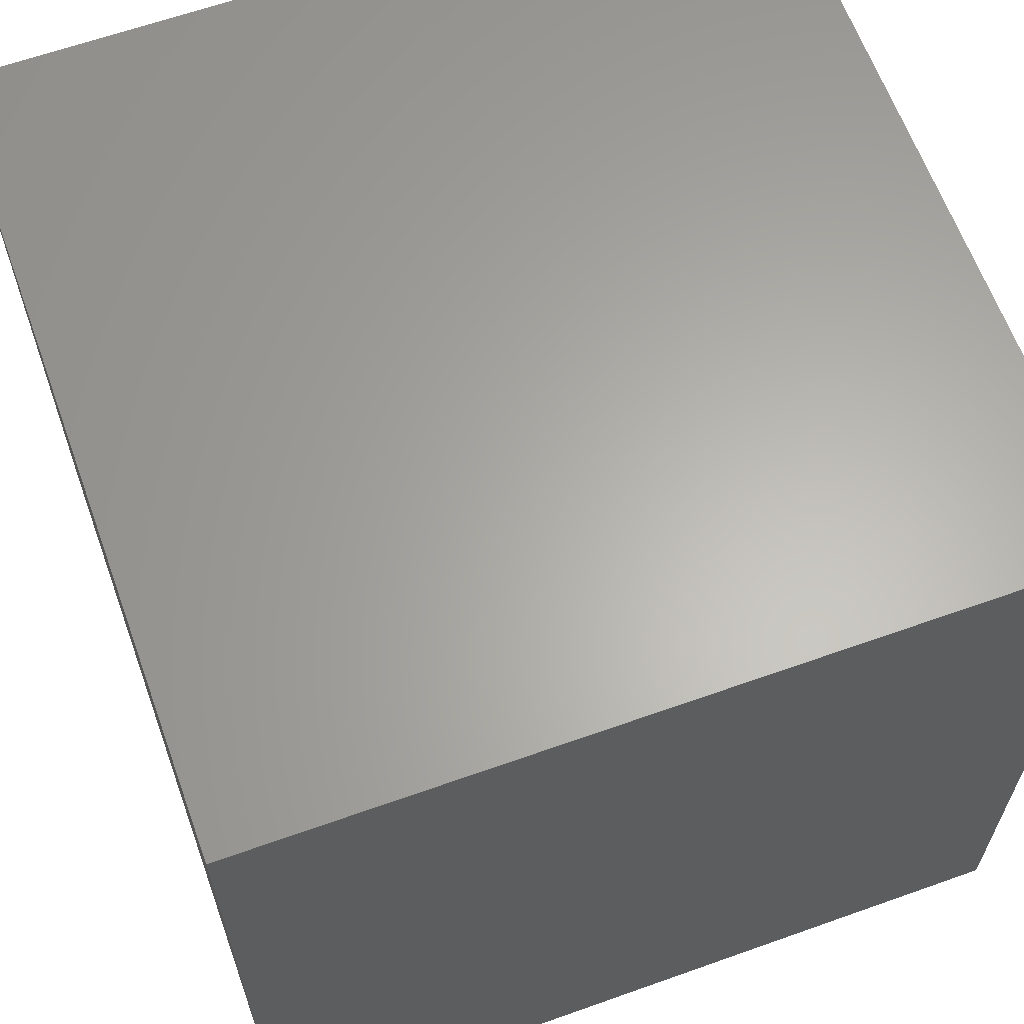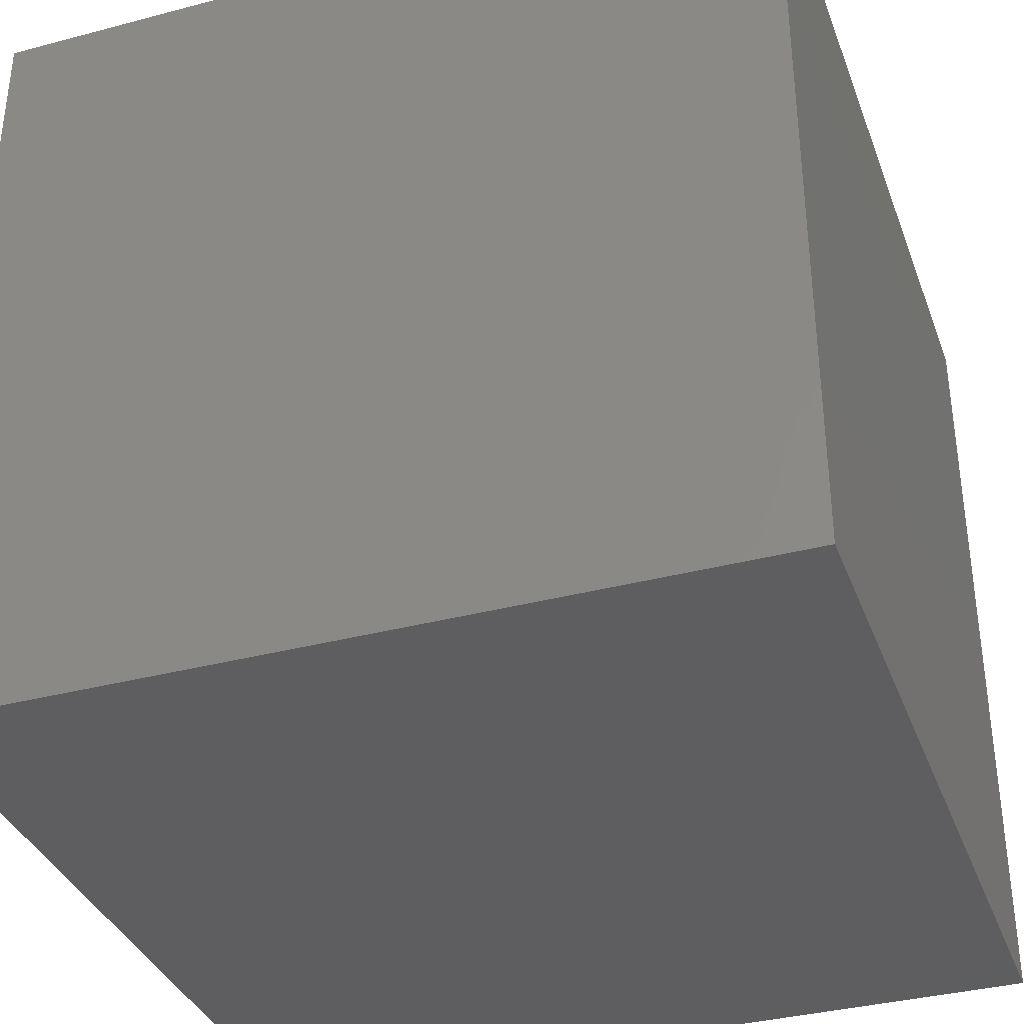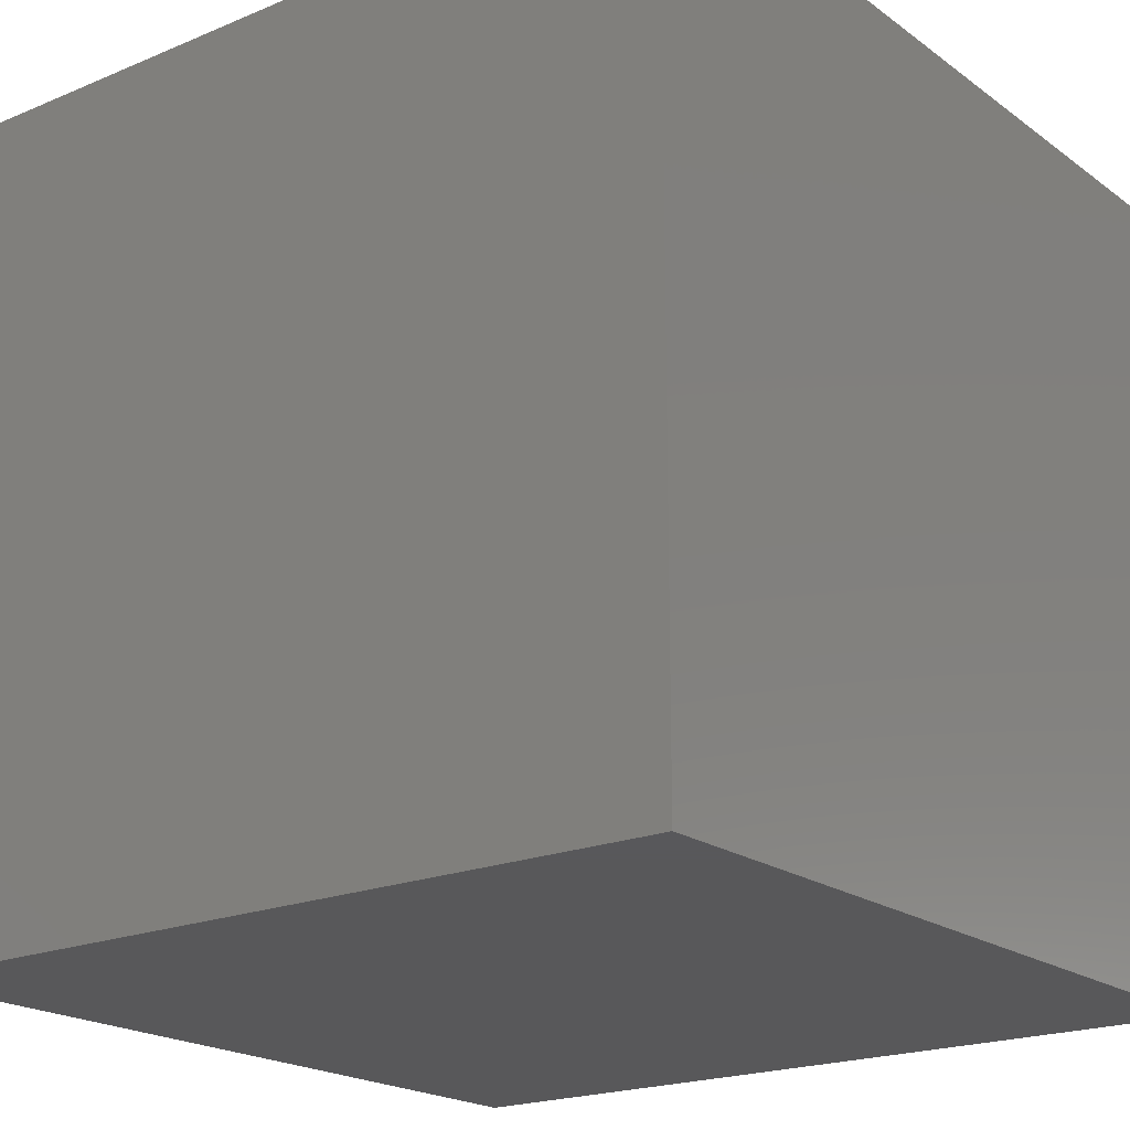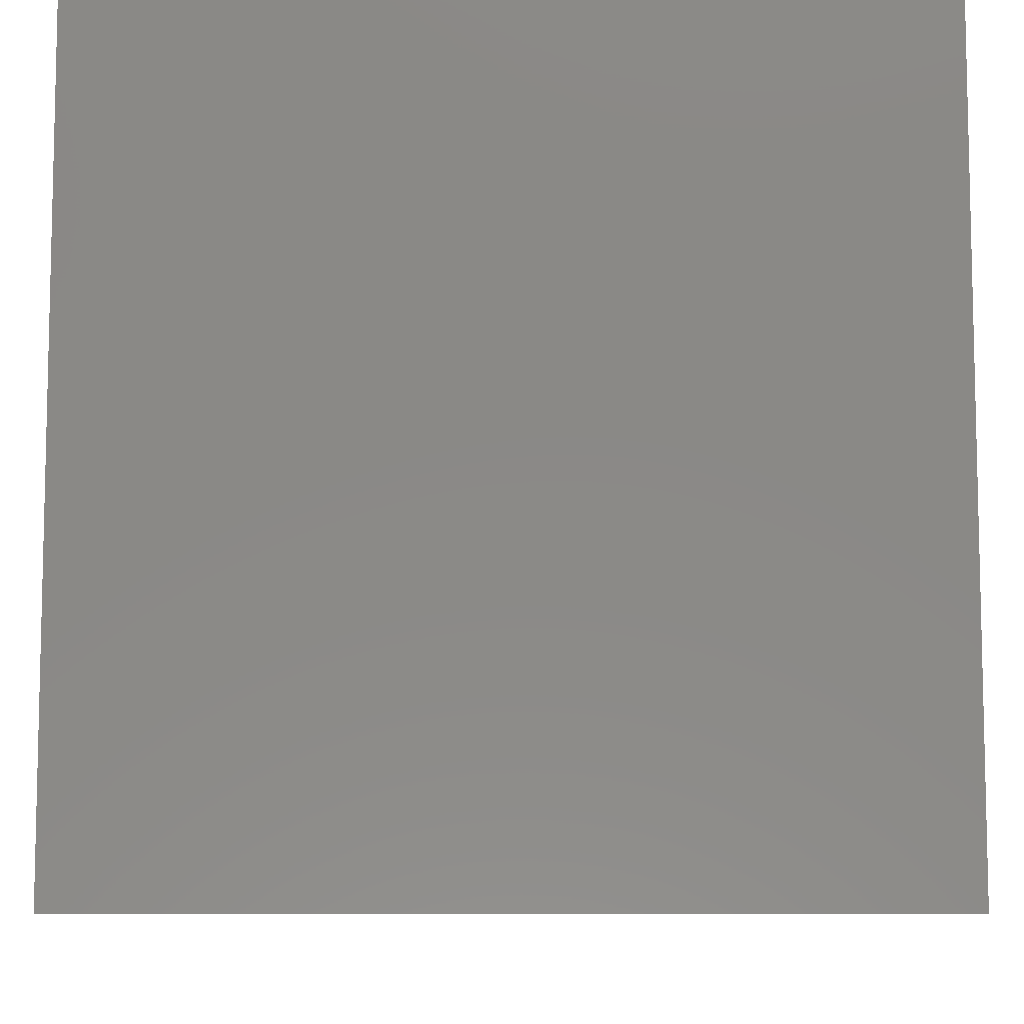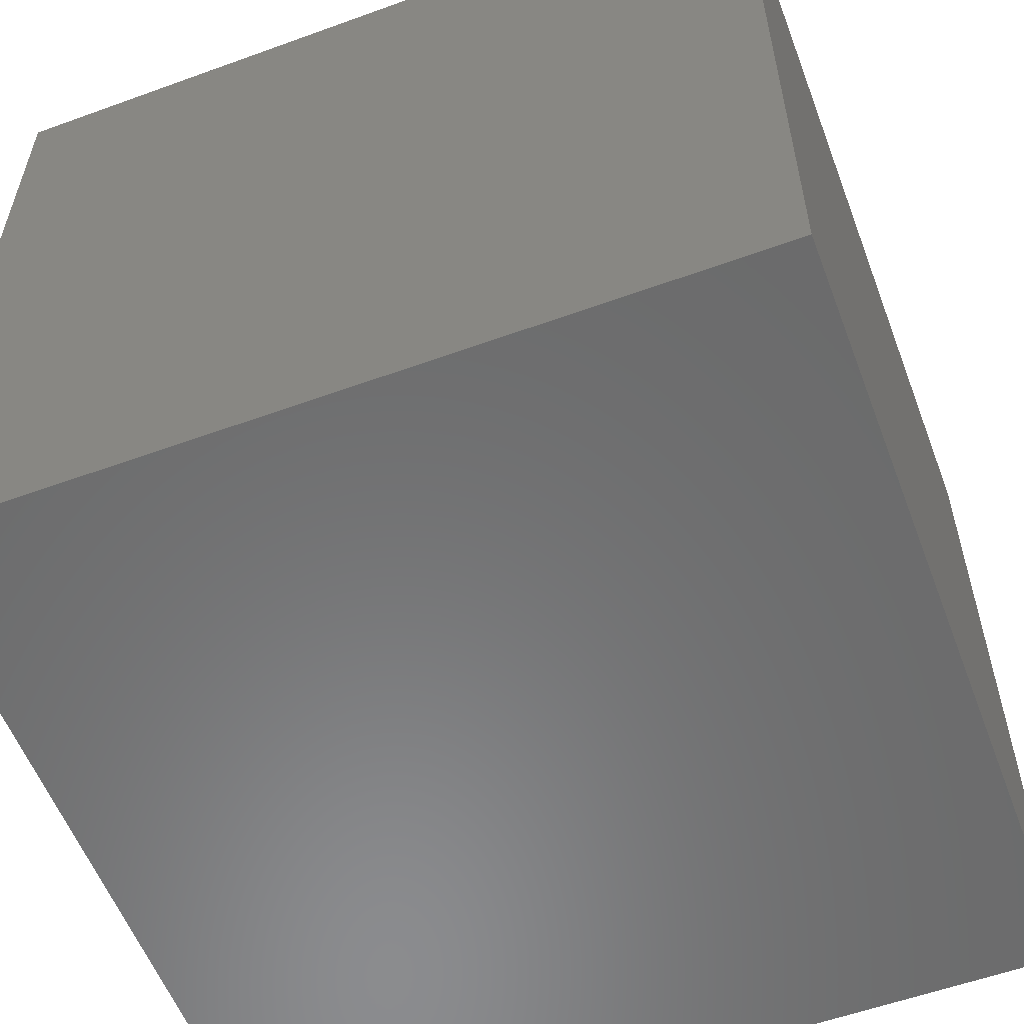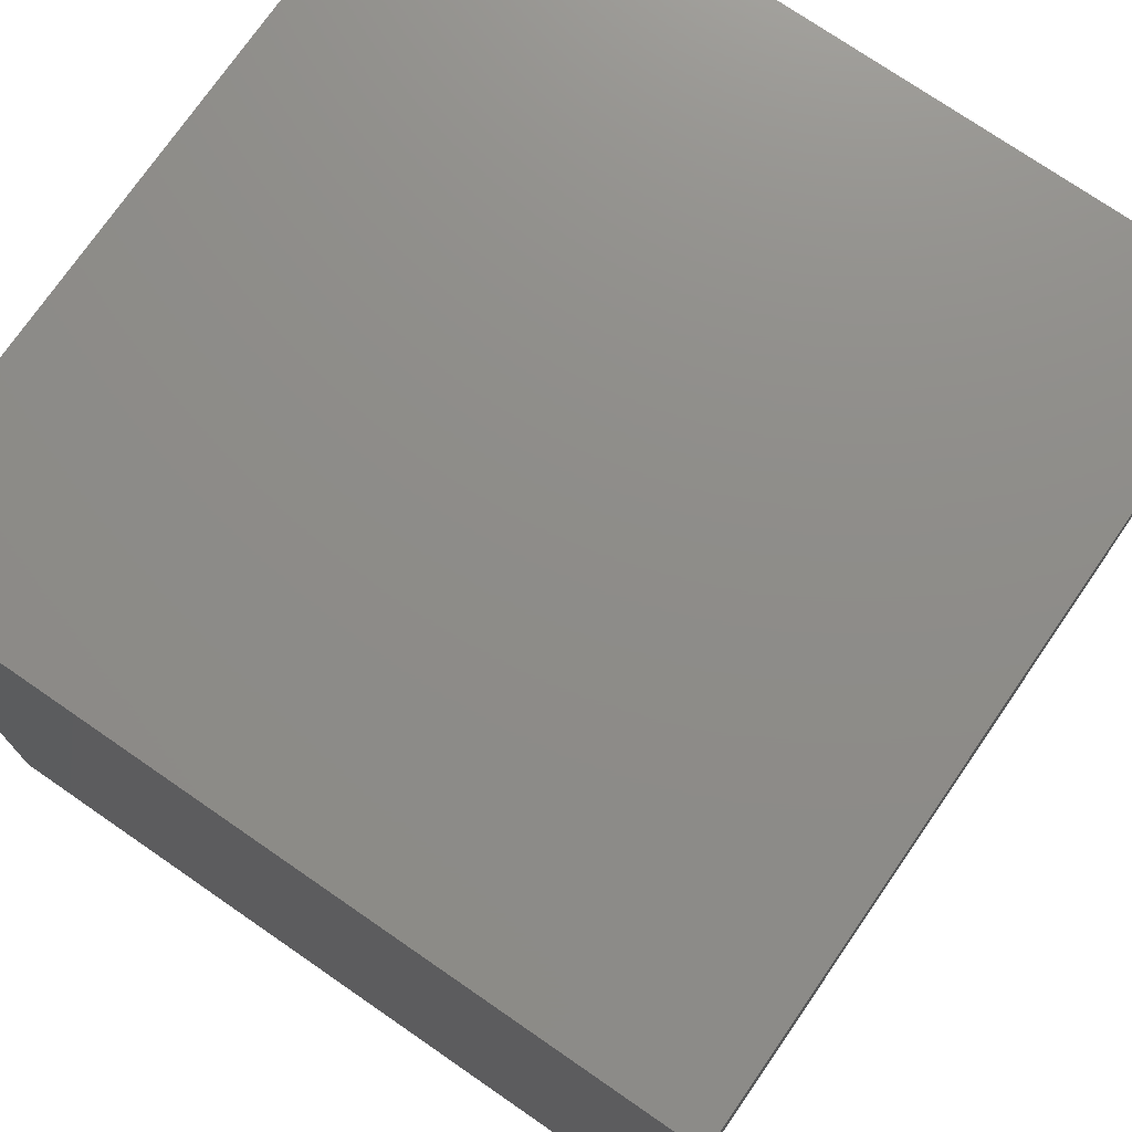
<metadata>
{"format":"stl","ext":"stl","renderer":"f3d","projection":"perspective","resolution":1024,"background":"white","views":[{"elev":63.3,"azim":-19.8,"up":"+Z"},{"elev":-36.0,"azim":109.1,"up":"+Z"},{"elev":-20.1,"azim":-142.5,"up":"+Z"},{"elev":-8.5,"azim":90.1,"up":"+Y"},{"elev":-57.1,"azim":-69.3,"up":"+Z"},{"elev":74.5,"azim":-145.4,"up":"+Y"}]}
</metadata>
<code>
# stl→obj: 8 verts, 12 faces
v -2.5 -2.5 2.5
v -2.5 2.5 -2.5
v -2.5 -2.5 -2.5
v -2.5 2.5 2.5
v 2.5 -2.5 2.5
v 2.5 -2.5 -2.5
v 2.5 2.5 -2.5
v 2.5 2.5 2.5
f 1 2 3
f 1 4 2
f 5 6 7
f 5 7 8
f 5 3 6
f 5 1 3
f 8 7 2
f 8 2 4
f 7 3 2
f 7 6 3
f 8 4 1
f 8 1 5

</code>
